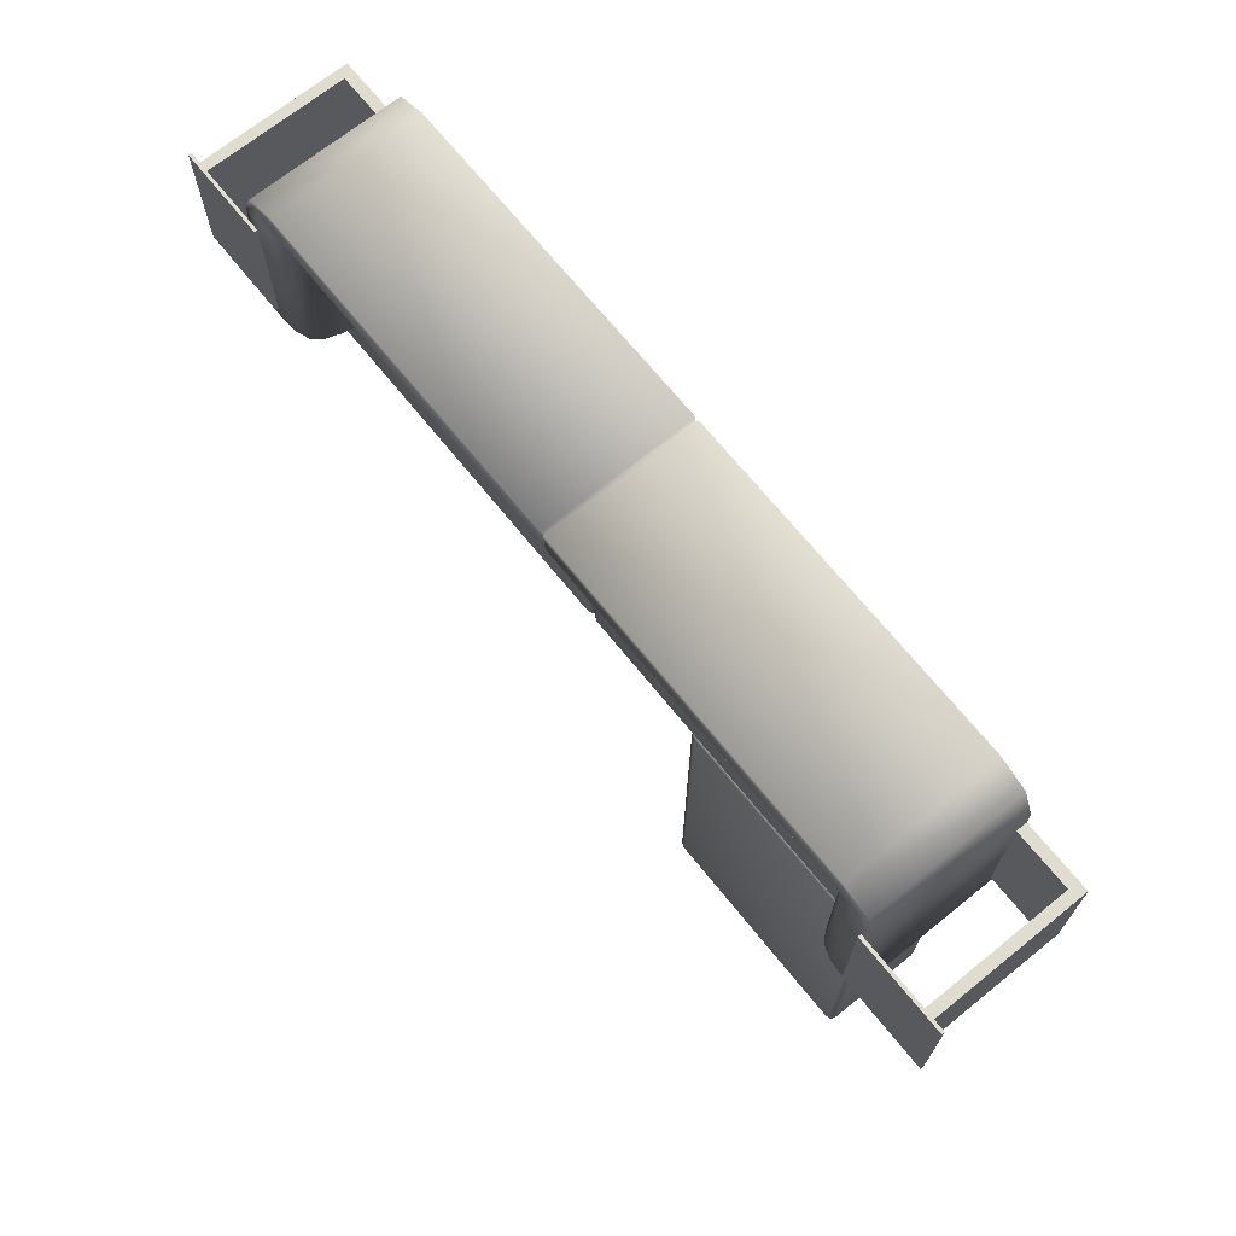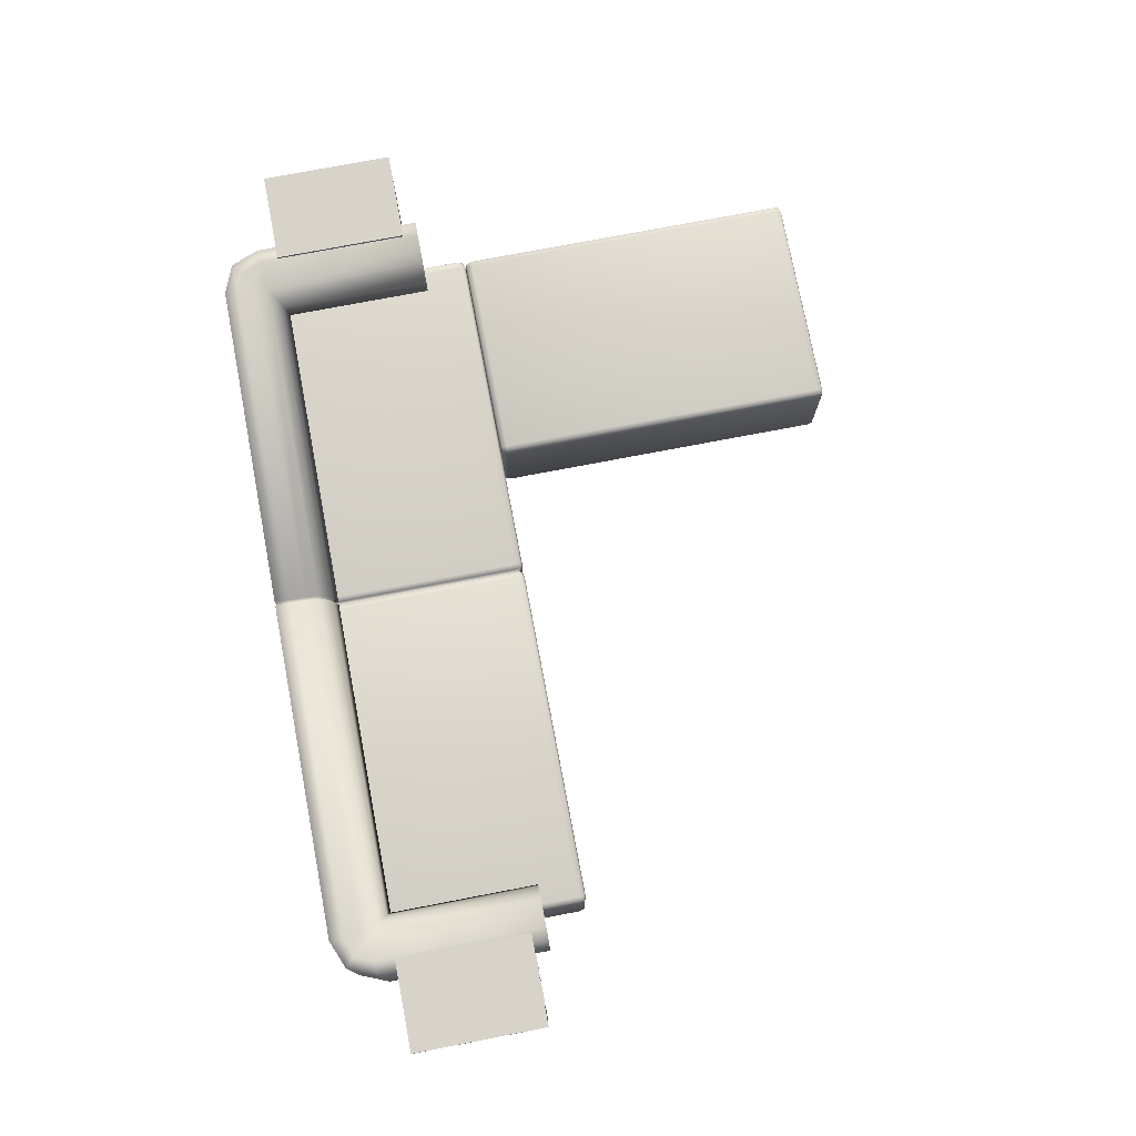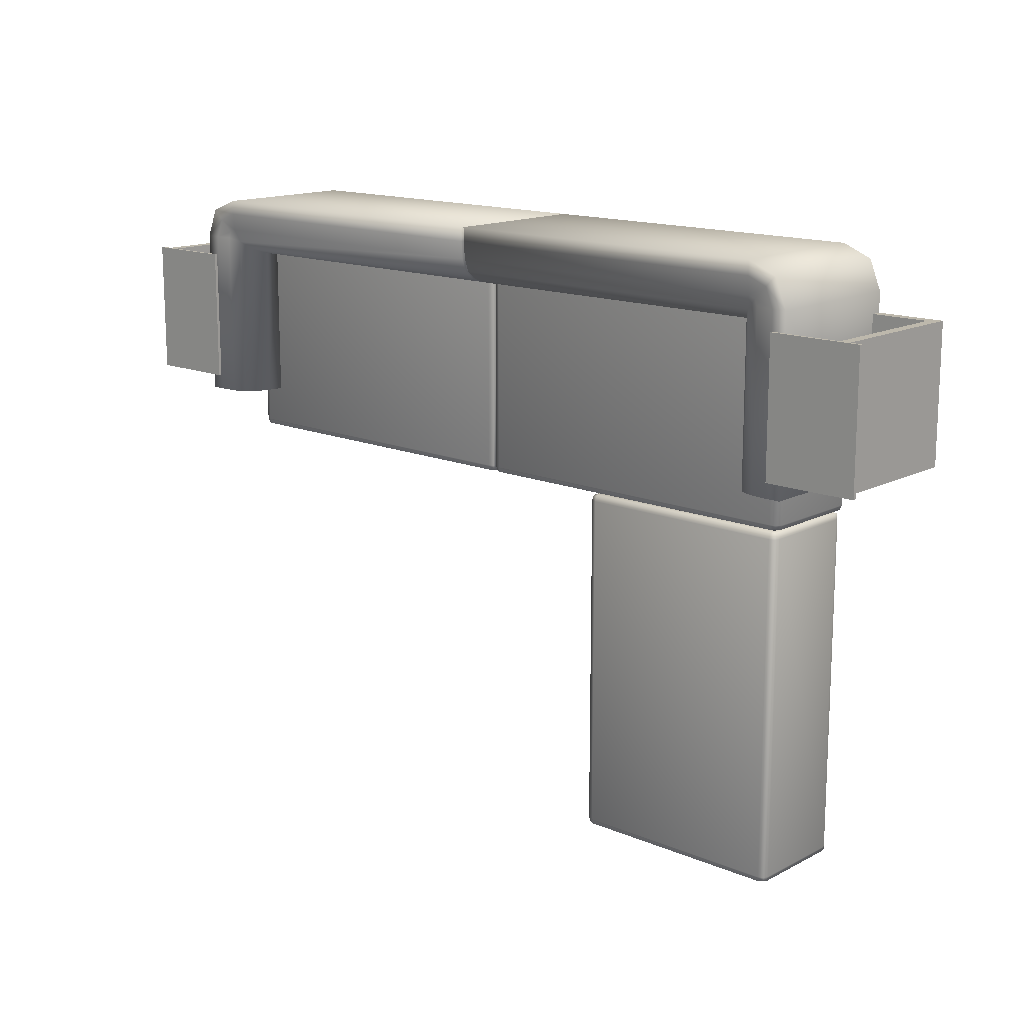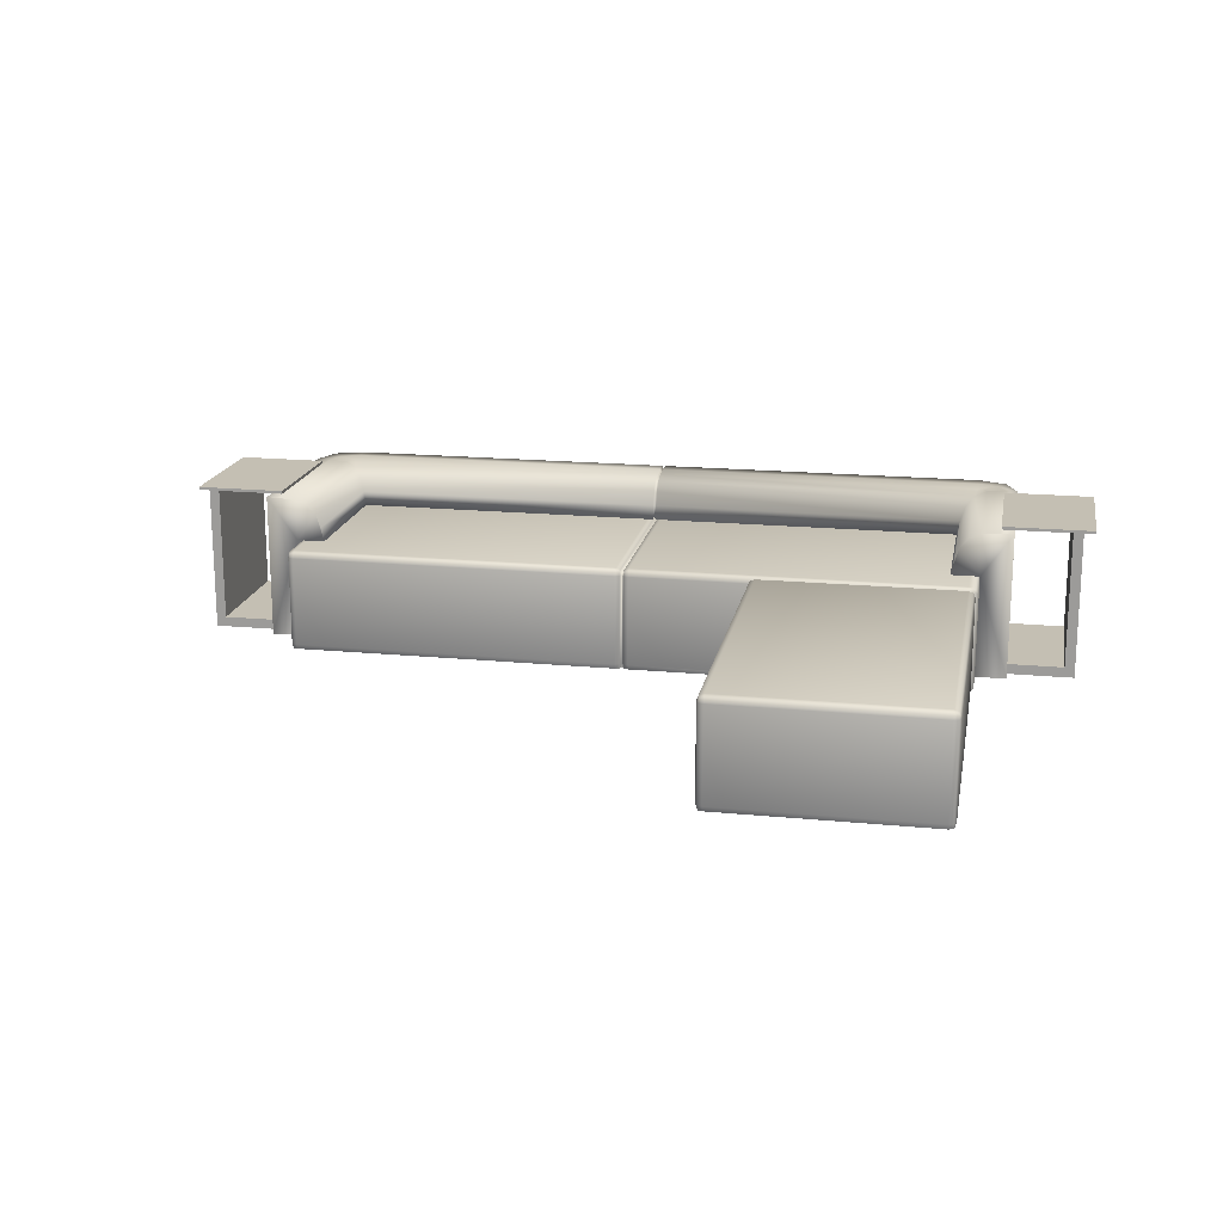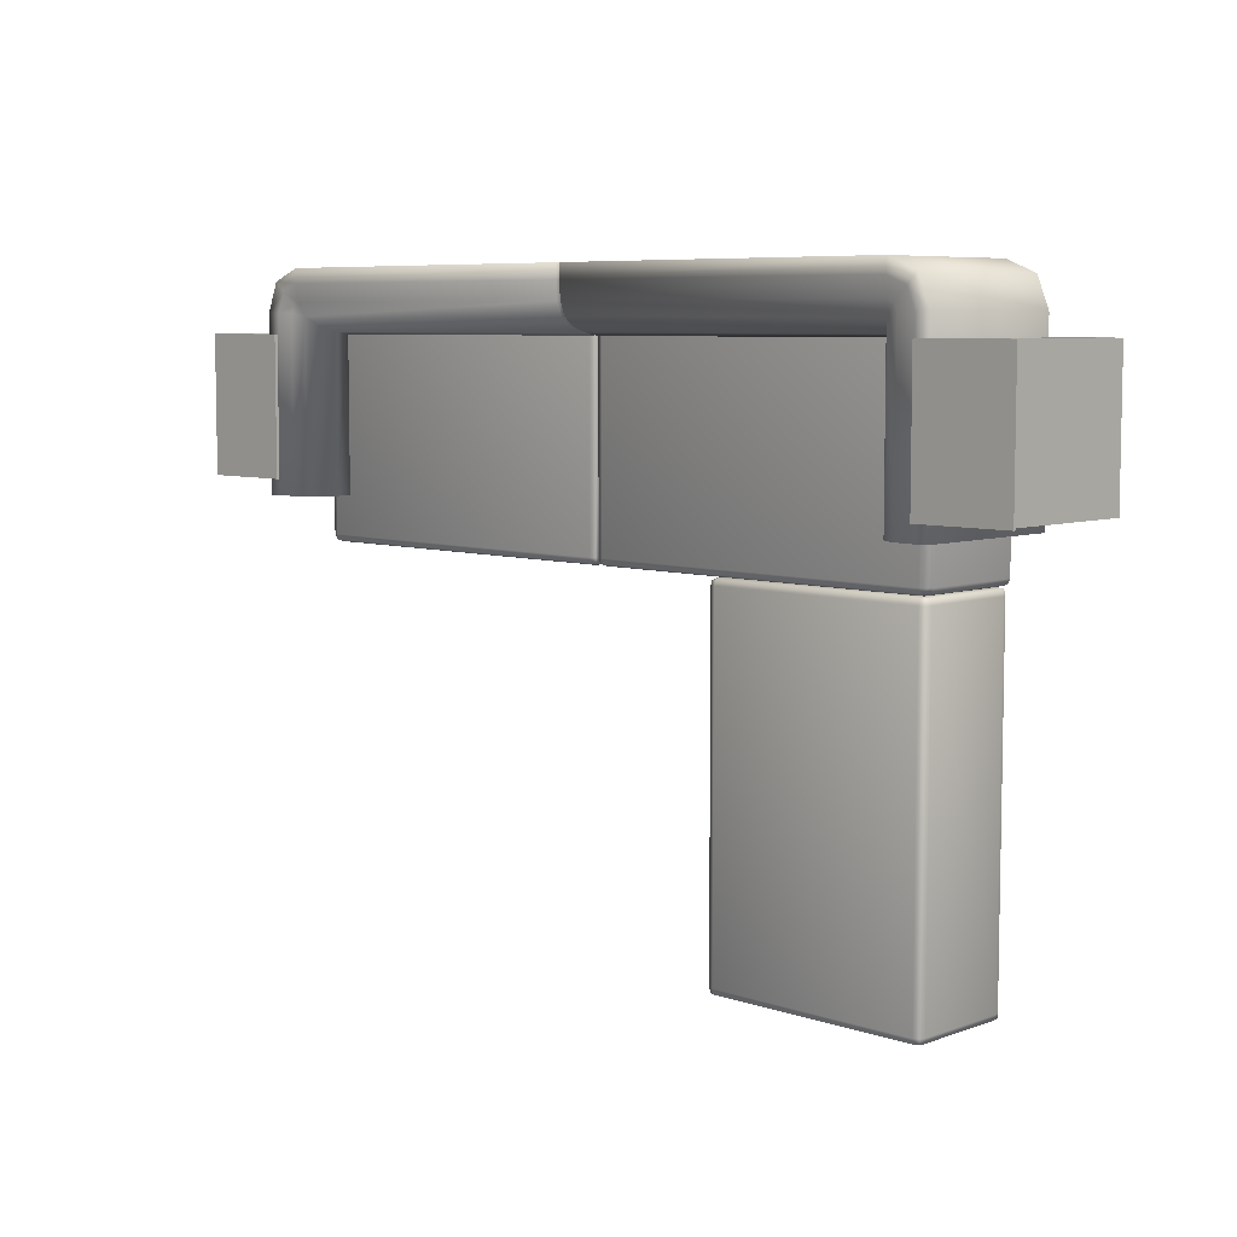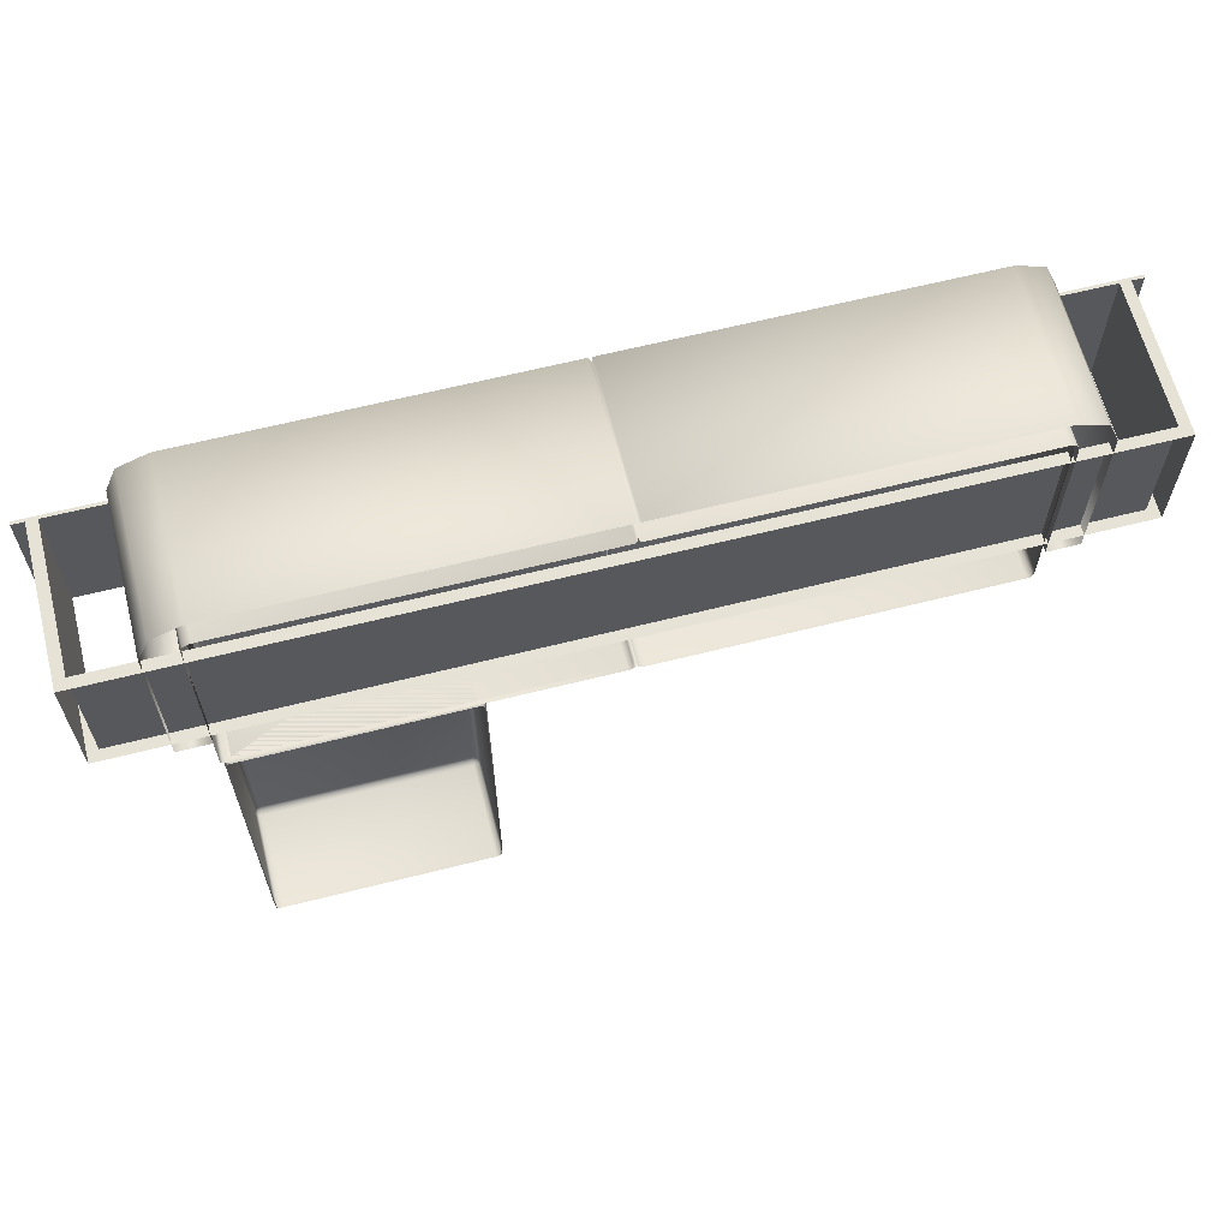
<metadata>
{"format":"obj","ext":"obj","renderer":"f3d","projection":"perspective","resolution":1024,"background":"white","views":[{"elev":69.5,"azim":-128.9,"up":"+Z"},{"elev":76.1,"azim":79.2,"up":"+Y"},{"elev":14.8,"azim":-137.9,"up":"+Z"},{"elev":17.7,"azim":-169.2,"up":"+Y"},{"elev":6.8,"azim":-135.9,"up":"+Z"},{"elev":63.5,"azim":-14.3,"up":"+Z"}]}
</metadata>
<code>
v  -0.953 0.4498 3.104
v  -0.953 0.4498 2.214
v  -2.393 0.4498 2.214
v  -2.393 0.4498 3.104
v  -0.953 0.022 2.184
v  -2.393 0.022 2.184
v  -2.393 0.4198 2.184
v  -0.953 0.4198 2.184
v  0.547 0.4498 3.104
v  0.547 0.4498 2.214
v  -0.893 0.4498 2.214
v  -0.893 0.4498 3.104
v  0.577 0.022 3.104
v  0.577 0.022 2.214
v  0.577 0.4198 2.214
v  0.577 0.4198 3.104
v  0.547 0.022 2.184
v  -0.893 0.022 2.184
v  -0.893 0.4198 2.184
v  0.547 0.4198 2.184
v  -0.9361 0.4367 2.192
v  -0.9305 0.4198 2.192
v  -0.923 0.022 2.214
v  -0.9155 0.022 2.192
v  -0.9155 -0.0002 2.197
v  -0.923 -0.0002 2.214
v  0.5639 0.4367 2.192
v  0.5695 0.4198 2.192
v  -0.923 0.4198 2.214
v  -0.9155 0.4367 2.197
v  -0.9155 0.4198 2.192
v  -0.9305 0.4423 2.214
v  -0.9305 0.4423 3.104
v  -2.393 0.4423 2.192
v  -0.953 0.4423 2.192
v  -0.9305 0.022 2.192
v  0.5695 0.4423 2.214
v  0.5695 0.4423 3.104
v  -0.893 0.4423 2.192
v  0.547 0.4423 2.192
v  -0.9155 0.4423 3.104
v  -0.9155 0.4423 2.214
v  0.5695 0.022 2.192
v  -0.9361 -0.0002 2.197
v  -0.953 -0.0002 2.192
v  -0.893 -0.0002 2.192
v  0.5639 -0.0002 2.197
v  0.547 -0.0002 2.192
v  0.5695 -0.0002 2.214
v  -2.422 -0.0002 2.192
v  -0.923 0.4198 3.104
v  0.5695 -0.0002 3.104
v  -2.309 0.4498 3.02
v  -2.322 0.5125 3.032
v  -0.9305 0.5125 3.032
v  -0.9305 0.4498 3.02
v  -0.9305 0.4498 3.144
v  -2.393 0.4498 3.144
v  -2.393 -0.0002 3.279
v  -0.9305 -0.0002 3.279
v  -0.9305 0.6421 3.279
v  -2.393 0.6421 3.279
v  -0.9305 0.6407 3.218
v  -2.393 0.6407 3.218
v  -0.9305 -0.0002 3.144
v  -2.393 -0.0002 3.144
v  -0.9305 0.6349 3.144
v  -2.393 0.6349 3.144
v  -2.343 0.5724 3.053
v  -0.9305 0.5724 3.053
v  -2.378 0.6145 3.088
v  -0.9305 0.6145 3.088
v  0.547 0.4498 3.144
v  0.4631 0.4498 3.02
v  0.5766 0.4498 3.132
v  0.547 0.6421 3.279
v  0.547 -0.0002 3.279
v  0.672 -0.0002 3.228
v  0.672 0.6421 3.228
v  0.547 0.6407 3.218
v  0.629 0.6407 3.185
v  0.547 -0.0002 3.144
v  0.5766 -0.0002 3.132
v  0.547 0.6349 3.144
v  0.5768 0.6349 3.133
v  0.5318 0.6145 3.088
v  0.5873 0.4498 3.104
v  0.7223 -0.0002 3.104
v  0.7223 0.6421 3.104
v  0.6615 0.6407 3.104
v  0.5873 -0.0002 3.104
v  0.5876 0.6349 3.104
v  0.4757 0.5125 3.032
v  0.4757 0.5125 2.376
v  0.4631 0.4498 2.376
v  0.5873 0.4498 2.376
v  0.7223 -0.0002 2.376
v  0.7223 0.6421 2.376
v  0.6615 0.6407 2.376
v  0.5873 -0.0002 2.376
v  0.5876 0.6349 2.376
v  0.4968 0.5724 3.053
v  0.4968 0.5724 2.376
v  0.5318 0.6145 2.376
v  -2.422 0.4498 3.132
v  -2.518 0.6421 3.228
v  -2.518 -0.0002 3.228
v  -2.475 0.6407 3.185
v  -2.422 -0.0002 3.132
v  -2.423 0.6349 3.133
v  -2.433 0.4498 3.104
v  -2.568 0.6421 3.104
v  -2.568 -0.0002 3.104
v  -2.507 0.6407 3.104
v  -2.433 -0.0002 3.104
v  -2.433 0.6349 3.104
v  -2.309 0.4498 2.376
v  -2.322 0.5125 2.376
v  -2.433 0.4498 2.376
v  -2.568 0.6421 2.376
v  -2.568 -0.0002 2.376
v  -2.507 0.6407 2.376
v  -2.433 -0.0002 2.376
v  -2.433 0.6349 2.376
v  -2.343 0.5724 2.376
v  -2.378 0.6145 2.376
v  -0.9155 0.5125 3.032
v  -0.9155 0.4498 3.02
v  -0.9155 0.4498 3.144
v  -0.9155 0.6421 3.279
v  -0.9155 -0.0002 3.279
v  -0.9155 0.6407 3.218
v  -0.9155 -0.0002 3.144
v  -0.9155 0.6349 3.144
v  -0.9155 0.5724 3.053
v  -0.9155 0.6145 3.088
v  -0.923 0.4593 3.031
v  -0.923 0.5086 3.047
v  -0.923 0.4604 3.155
v  -0.923 0.6313 3.268
v  -0.923 0.0104 3.268
v  -0.923 0.6257 3.219
v  -0.923 0.0104 3.155
v  -0.923 0.6203 3.147
v  -0.923 0.565 3.067
v  -0.923 0.6023 3.097
v  -2.811 0.6421 3.02
v  -2.811 0.6421 2.441
v  -2.855 0.6421 2.441
v  -2.855 0.6421 3.02
v  0.9709 0.0444 3.02
v  0.9709 0.0444 2.441
v  -2.811 0.0444 2.441
v  -2.811 0.0444 3.02
v  1.015 -0.0002 2.441
v  -2.855 -0.0002 2.441
v  1.015 -0.0002 3.02
v  -2.855 -0.0002 3.02
v  0.9709 0.6421 3.02
v  1.015 0.6421 3.02
v  1.015 0.6421 2.441
v  0.9709 0.6421 2.441
v  -2.512 0.6421 3.02
v  -2.512 0.6421 2.441
v  -2.512 0.6551 2.441
v  -2.512 0.6551 3.02
v  0.672 0.6421 3.02
v  0.672 0.6551 3.02
v  0.672 0.6551 2.441
v  0.672 0.6421 2.441
v  -2.905 0.6421 3.02
v  -2.905 0.6421 2.441
v  -2.905 0.6551 2.441
v  -2.905 0.6551 3.02
v  1.065 0.6421 3.02
v  1.065 0.6551 3.02
v  1.065 0.6551 2.441
v  1.065 0.6421 2.441
v  -2.433 0.4198 2.214
v  -2.433 0.4198 3.104
v  -2.422 0.4456 3.104
v  -2.422 0.4456 2.214
v  -2.413 0.4375 2.197
v  -2.433 -0.0002 2.214
v  -2.422 0.4198 2.192
g sofa_01
f 1 2 3 4
f 5 6 7 8
f 9 10 11 12
f 13 14 15 16
f 17 18 19 20
f 8 21 22
f 23 24 25 26
f 20 27 28
f 29 30 31
f 32 2 1 33
f 34 3 2 35
f 22 29 23 36
f 37 10 9 38
f 39 11 10 40
f 41 12 11 42
f 28 15 14 43
f 31 19 18 24
f 36 44 45 5
f 23 26 44 36
f 8 35 21
f 32 21 35 2
f 29 22 21 32
f 46 25 24 18
f 43 47 48 17
f 14 49 47 43
f 20 40 27
f 37 27 40 10
f 15 28 27 37
f 29 42 30
f 39 30 42 11
f 19 31 30 39
f 5 45 50 6
f 29 32 33 51
f 7 34 35 8
f 8 22 36 5
f 17 48 46 18
f 13 52 49 14
f 15 37 38 16
f 19 39 40 20
f 51 41 42 29
f 20 28 43 17
f 29 31 24 23
f 53 54 55 56
f 53 56 57 58
f 59 60 61 62
f 62 61 63 64
f 58 57 65 66
f 64 63 67 68
f 54 69 70 55
f 71 68 67 72
f 69 71 72 70
f 73 74 75
f 76 77 78 79
f 80 76 79 81
f 82 73 75 83
f 84 80 81 85
f 86 84 85
f 75 74 87
f 79 78 88 89
f 81 79 89 90
f 83 75 87 91
f 85 81 90 92
f 85 92 86
f 74 93 94 95
f 87 74 95 96
f 89 88 97 98
f 90 89 98 99
f 91 87 96 100
f 92 90 99 101
f 93 102 103 94
f 86 92 101 104
f 102 86 104 103
f 103 96 95 94
f 58 105 53
f 62 106 107 59
f 64 108 106 62
f 66 109 105 58
f 68 110 108 64
f 71 110 68
f 105 111 53
f 106 112 113 107
f 108 114 112 106
f 109 115 111 105
f 110 116 114 108
f 110 71 116
f 53 117 118 54
f 111 119 117 53
f 112 120 121 113
f 114 122 120 112
f 115 123 119 111
f 116 124 122 114
f 54 118 125 69
f 71 126 124 116
f 69 125 126 71
f 117 119 125 118
f 127 93 74 128
f 74 73 129 128
f 77 76 130 131
f 76 80 132 130
f 73 82 133 129
f 80 84 134 132
f 135 102 93 127
f 134 84 86 136
f 136 86 102 135
f 137 56 55 138
f 139 57 56 137
f 140 61 60 141
f 142 63 61 140
f 143 65 57 139
f 144 67 63 142
f 138 55 70 145
f 146 72 67 144
f 145 70 72 146
f 138 127 128 137
f 137 128 129 139
f 141 131 130 140
f 140 130 132 142
f 139 129 133 143
f 142 132 134 144
f 145 135 127 138
f 144 134 136 146
f 146 136 135 145
f 147 148 149 150
f 151 152 153 154
f 152 155 156 153
f 157 151 154 158
f 154 153 148 147
f 153 156 149 148
f 156 158 150 149
f 158 154 147 150
f 159 160 161 162
f 151 159 162 152
f 152 162 161 155
f 155 161 160 157
f 157 160 159 151
f 163 164 165 166
f 167 168 169 170
f 171 172 164 163
f 172 173 165 164
f 173 174 166 165
f 174 171 163 166
f 175 176 168 167
f 176 177 169 168
f 177 178 170 169
f 178 175 167 170
f 97 100 96 98
f 101 99 98 96
f 103 104 101 96
f 119 123 121 120
f 120 122 124 119
f 124 126 125 119
f 178 177 176 175
f 174 173 172 171
f 179 180 181 182
f 34 183 182 3
f 184 115 180 179
f 4 3 182 181
f 185 50 184 179
f 7 6 50 185
f 34 7 183
f 183 185 179 182
f 7 185 183
v  -2.393 0.022 2.184
v  -1.503 0.022 2.184
v  -1.503 0.4198 2.184
v  -2.393 0.4198 2.184
v  -2.41 -0.0002 2.177
v  -2.393 -0.0002 2.177
v  -2.41 0.4367 2.177
v  -2.416 0.4198 2.177
v  -1.481 0.4198 2.177
v  -1.481 0.022 2.177
v  -2.416 0.022 2.177
v  -1.503 -0.0002 2.177
v  -1.486 -0.0002 2.171
v  -2.393 0.4423 2.177
v  -1.481 0.4367 2.171
v  -1.503 0.4423 2.177
v  -2.393 0.4498 2.154
v  -1.503 0.4498 2.154
v  -1.503 0.4498 0.7143
v  -2.393 0.4498 0.7143
v  -1.473 0.022 2.154
v  -1.473 0.022 0.7143
v  -1.473 0.4198 0.7143
v  -1.473 0.4198 2.154
v  -1.503 0.022 0.6843
v  -2.393 0.022 0.6843
v  -2.393 0.4198 0.6843
v  -1.503 0.4198 0.6843
v  -2.423 0.022 0.7143
v  -2.423 0.022 2.154
v  -2.423 0.4198 2.154
v  -2.423 0.4198 0.7143
v  -2.416 -0.0002 0.6974
v  -2.416 -0.0002 0.7143
v  -2.416 0.4367 0.6974
v  -2.416 0.4198 0.6918
v  -1.486 0.4367 0.6918
v  -1.481 0.4198 0.6918
v  -1.481 0.4423 0.7143
v  -1.481 0.4423 2.154
v  -2.393 0.4423 0.6918
v  -1.503 0.4423 0.6918
v  -2.416 0.4423 2.154
v  -2.416 0.4423 0.7143
v  -1.481 0.022 0.6918
v  -2.416 0.022 0.6918
v  -2.416 -0.0002 2.154
v  -1.481 -0.0002 2.154
v  -2.393 -0.0002 0.6918
v  -1.486 -0.0002 0.6974
v  -1.503 -0.0002 0.6918
v  -1.481 -0.0002 0.7143
g sofa_01_detal
f 186 187 188 189
f 186 190 191
f 189 192 193
f 194 188 187 195
f 196 186 189 193
f 186 196 190
f 187 197 198 195
f 189 199 192
f 188 194 200 201
f 186 191 197 187
f 188 201 199 189
f 202 203 204 205
f 206 207 208 209
f 210 211 212 213
f 214 215 216 217
f 214 218 219
f 209 200 194
f 217 220 221
f 213 222 223
f 201 203 202 199
f 224 204 203 225
f 226 205 204 227
f 228 202 205 229
f 223 208 207 230
f 221 212 211 231
f 232 190 196 215
f 195 198 233 206
f 214 231 218
f 234 218 231 211
f 230 235 236 210
f 207 237 235 230
f 228 192 199 202
f 216 193 192 228
f 209 225 200
f 201 200 225 203
f 217 229 220
f 226 220 229 205
f 212 221 220 226
f 213 227 222
f 224 222 227 204
f 208 223 222 224
f 214 219 232 215
f 210 236 234 211
f 206 233 237 207
f 208 224 225 209
f 212 226 227 213
f 216 228 229 217
f 209 194 195 206
f 215 196 193 216
f 213 223 230 210
f 217 221 231 214

</code>
